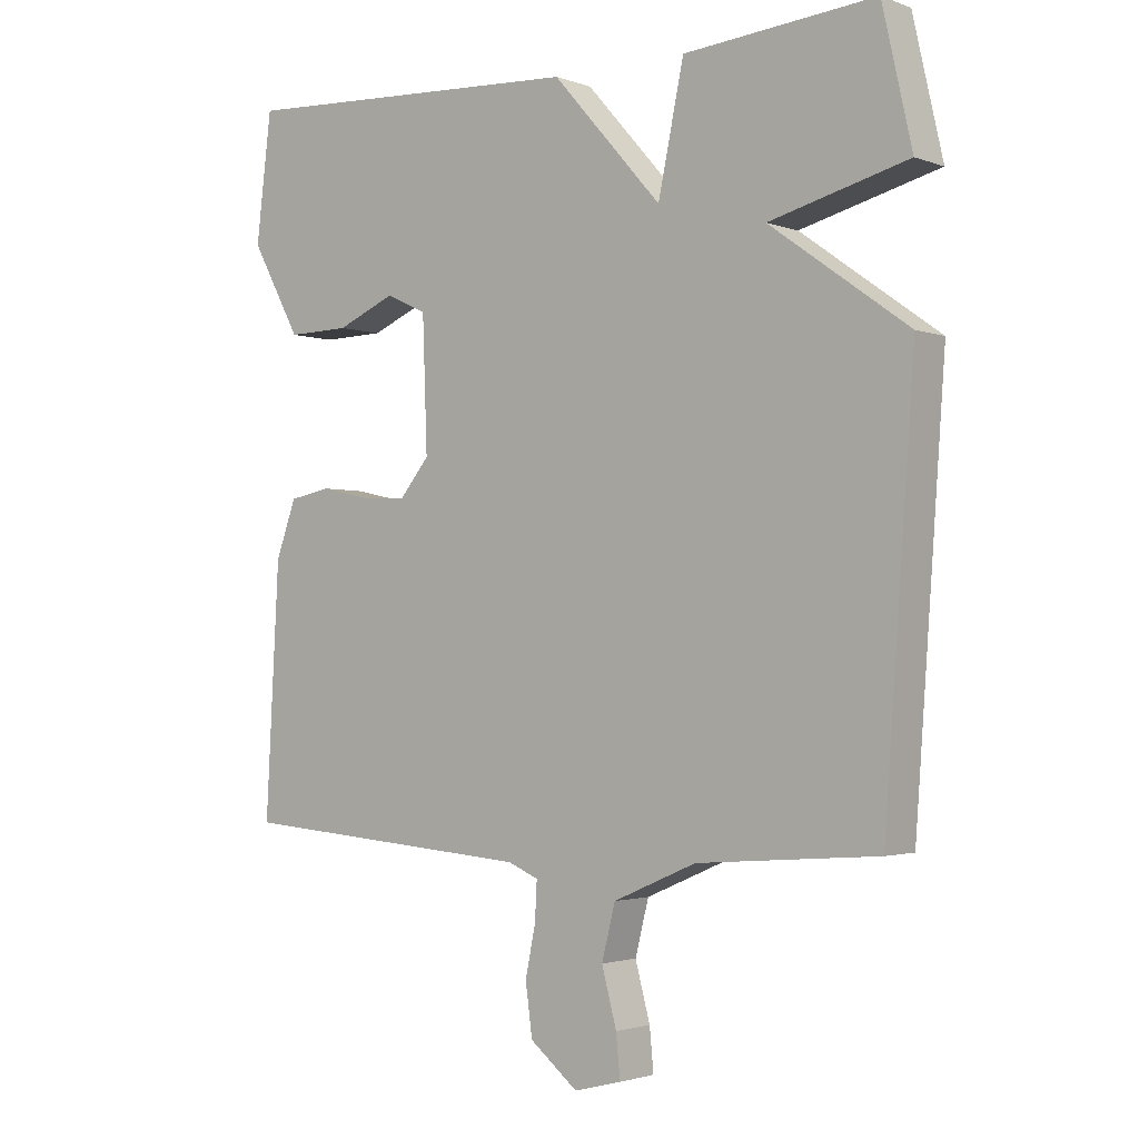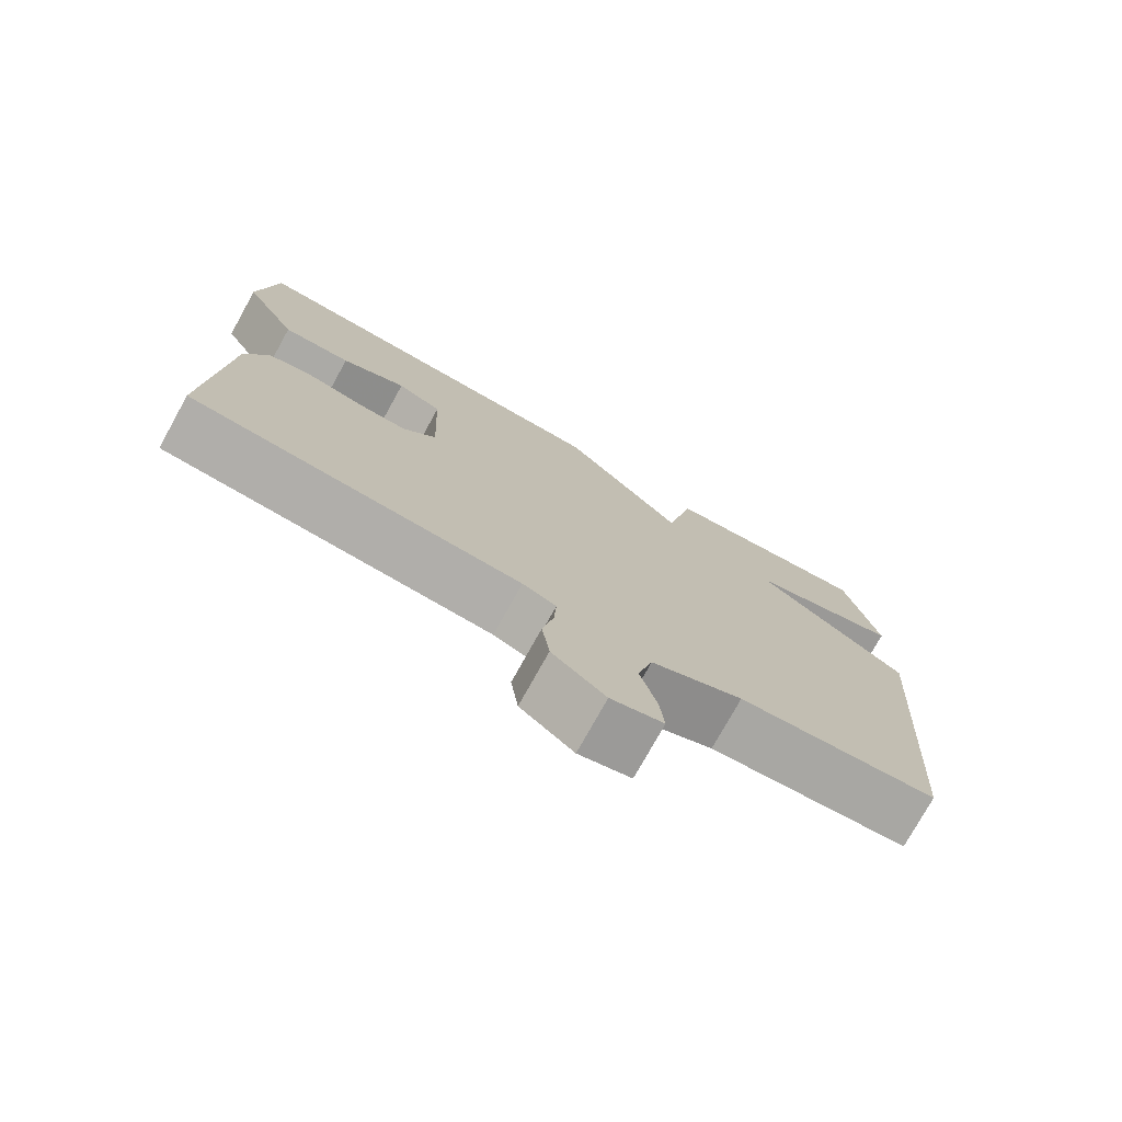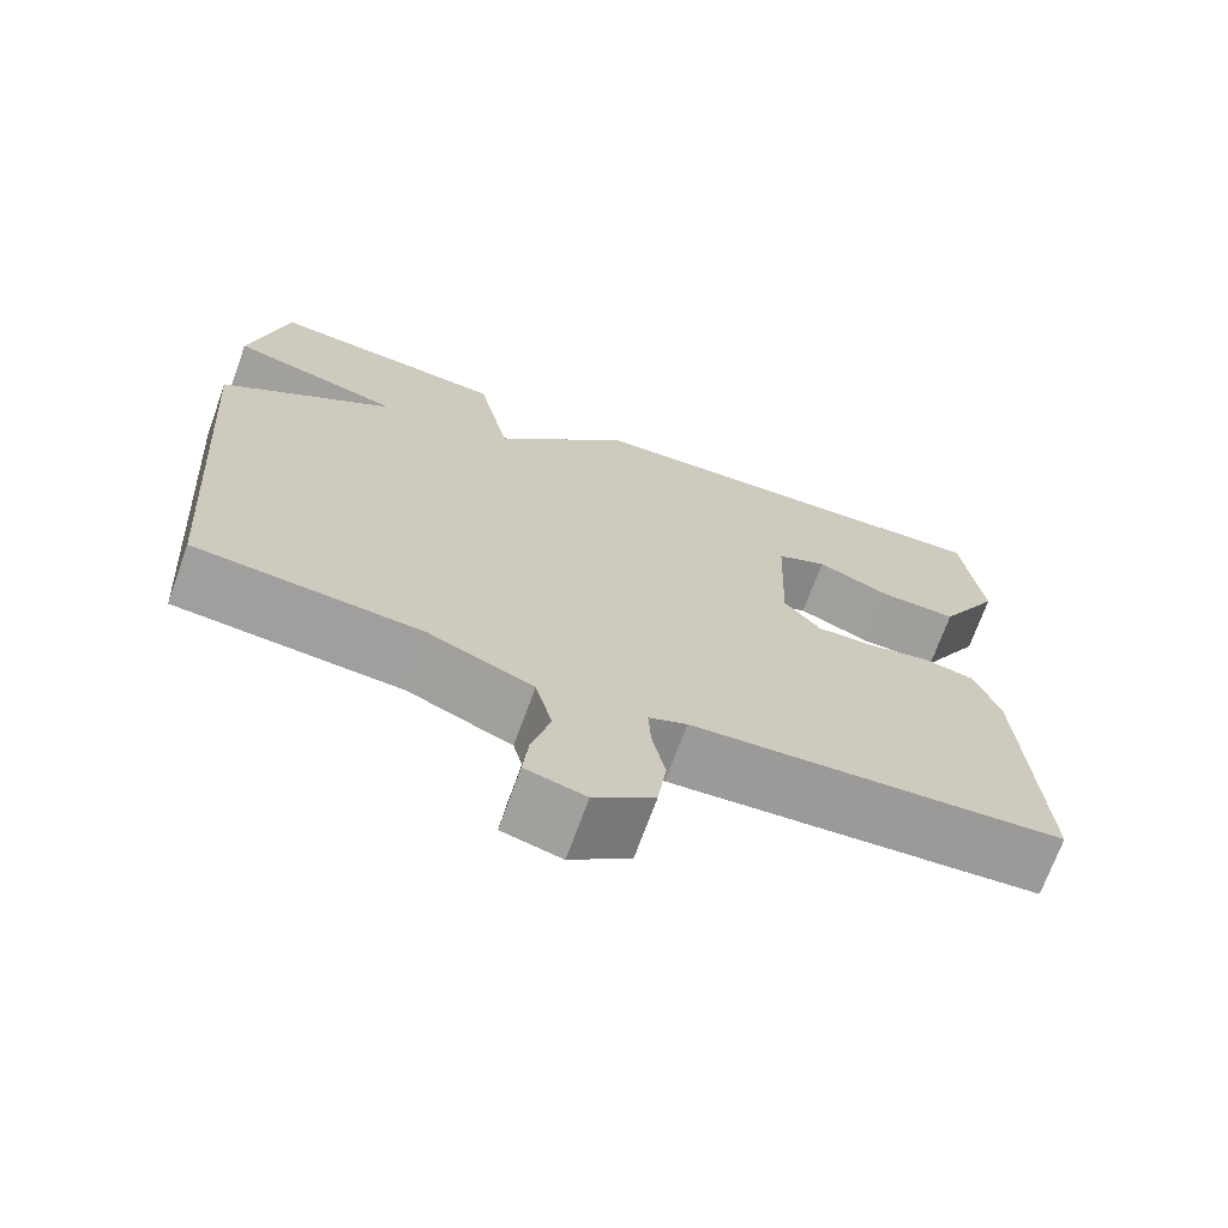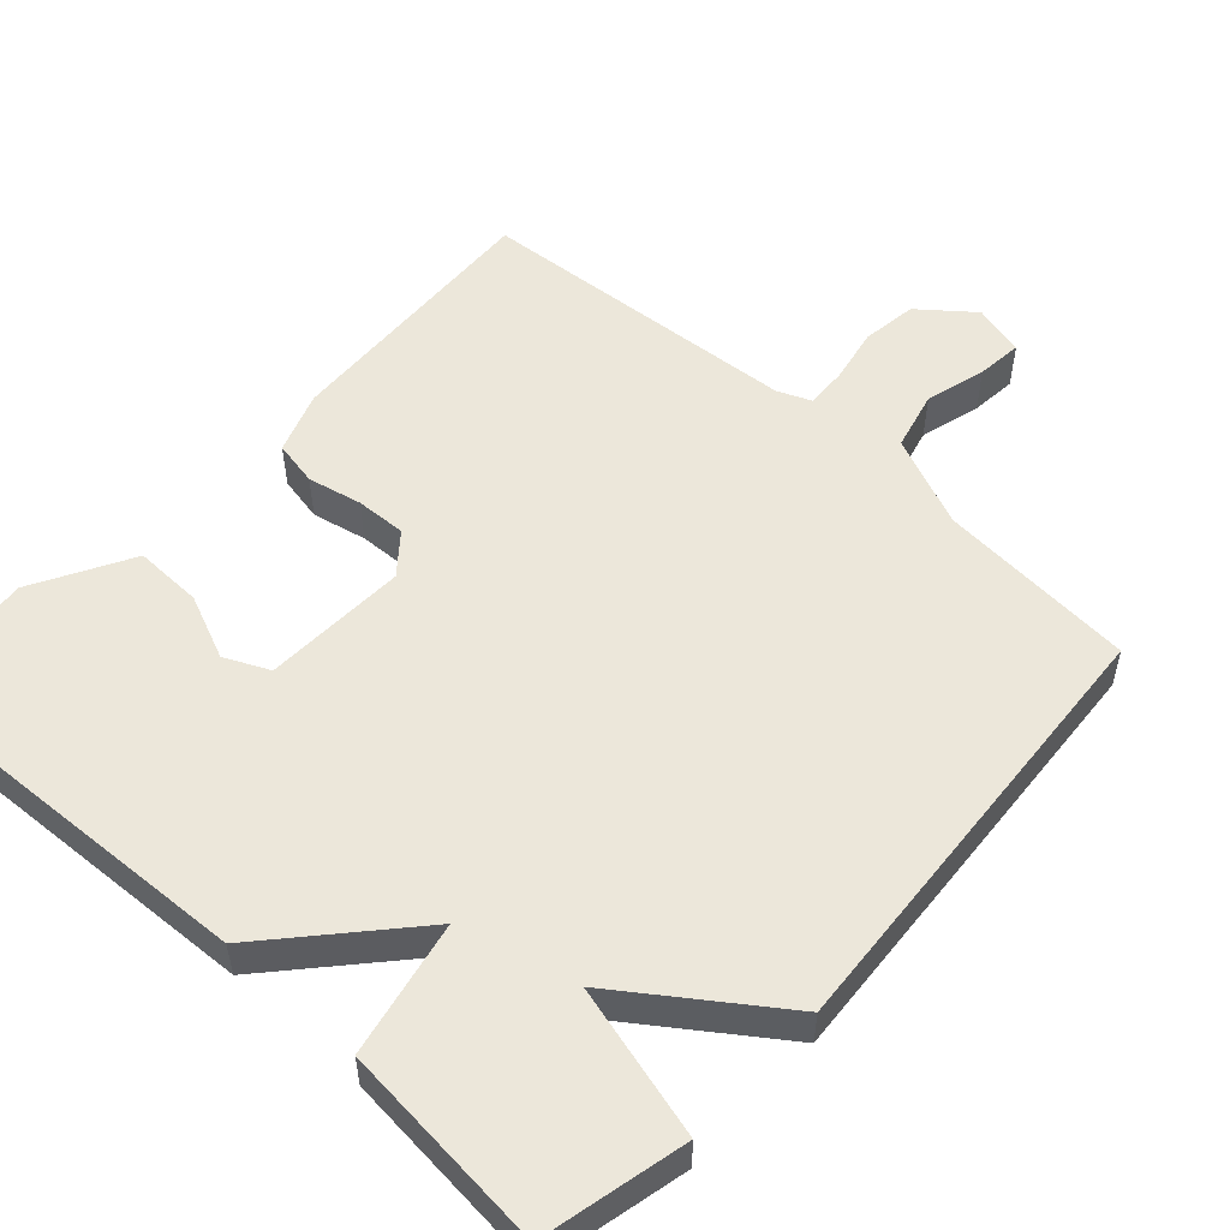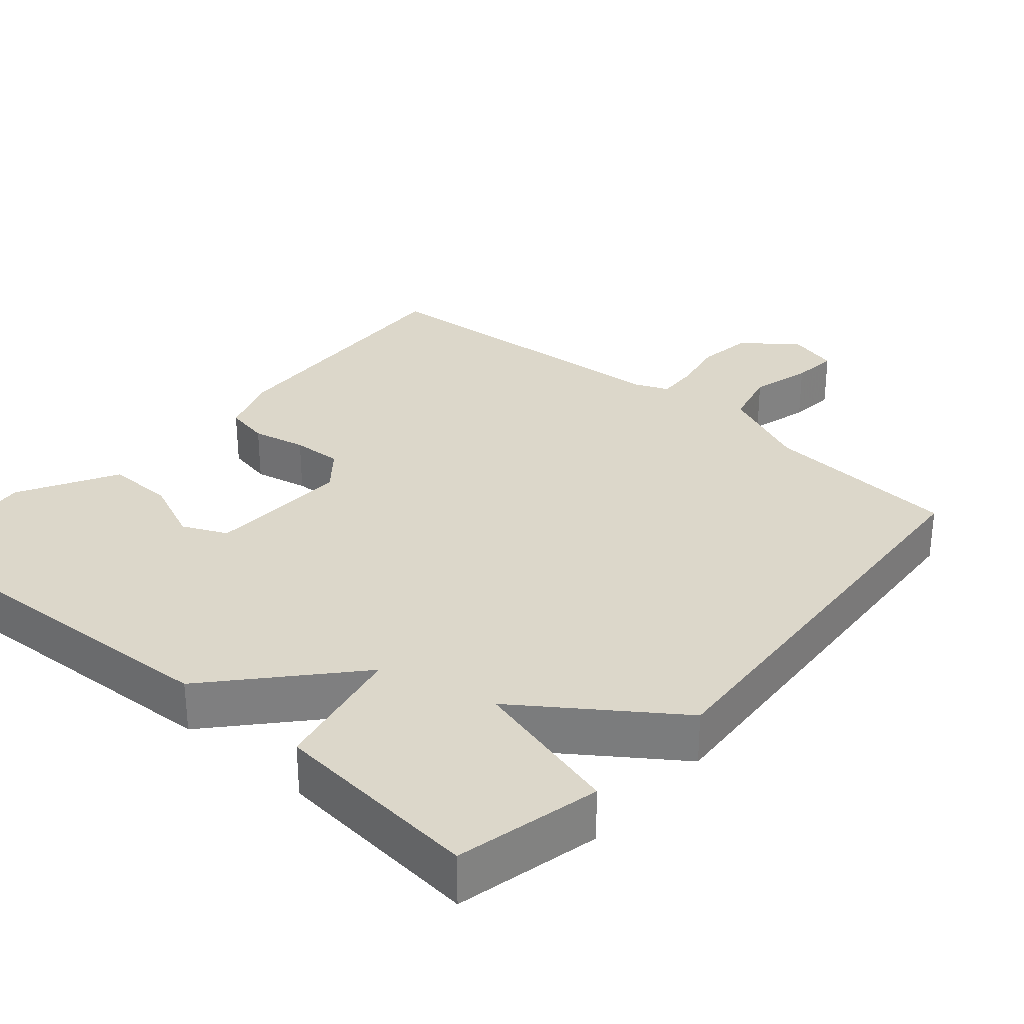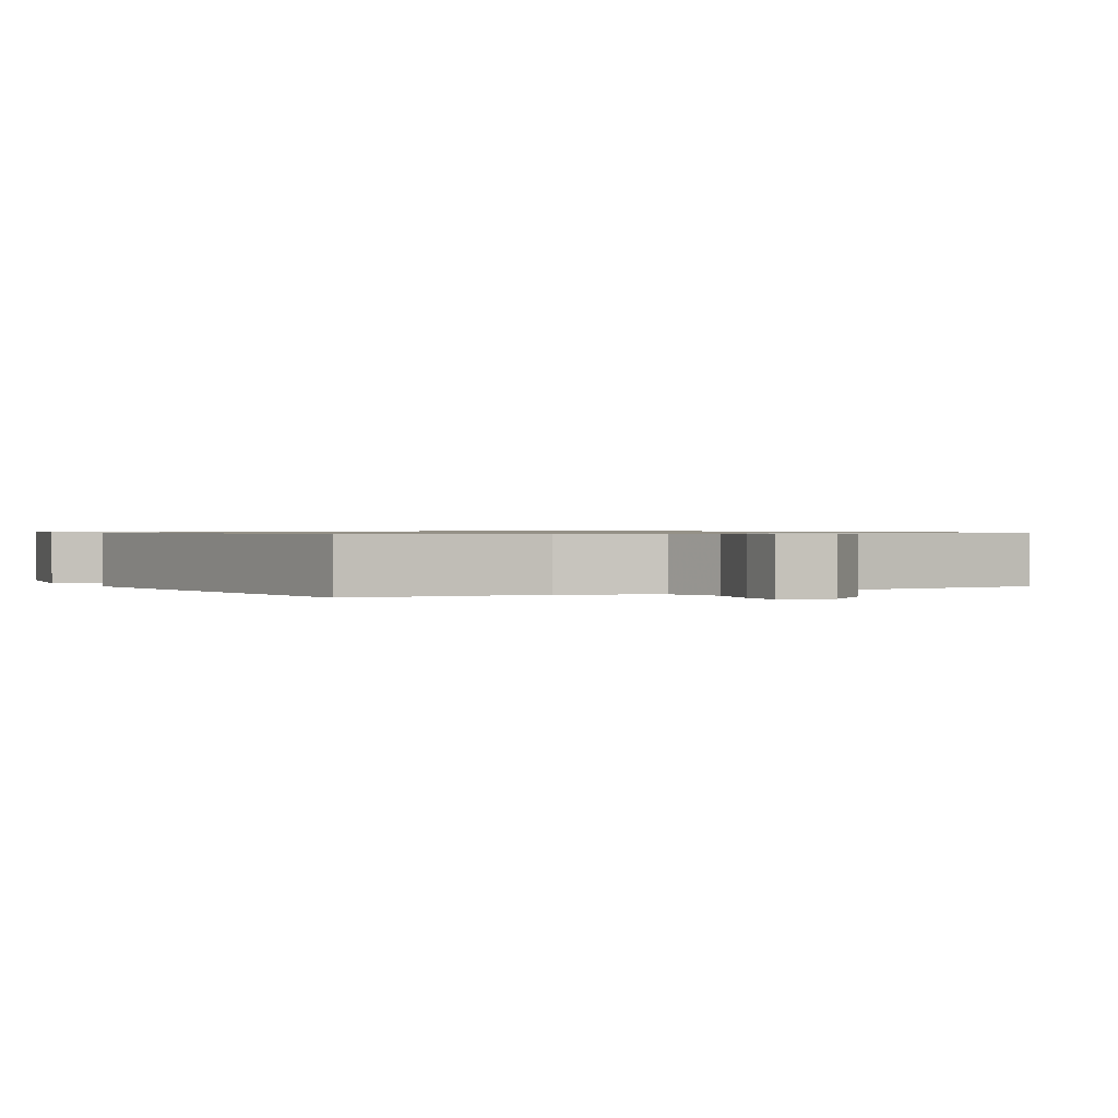
<metadata>
{"format":"obj","ext":"obj","renderer":"f3d","projection":"perspective","resolution":1024,"background":"white","views":[{"elev":-2.1,"azim":38.3,"up":"+Z"},{"elev":-76.3,"azim":-29.1,"up":"+Z"},{"elev":-70.5,"azim":160.2,"up":"+Z"},{"elev":53.4,"azim":42.5,"up":"+Y"},{"elev":30.6,"azim":41.0,"up":"+Y"},{"elev":0.8,"azim":149.5,"up":"+Y"}]}
</metadata>
<code>
v -0.5 0.07 0.5
v 0.017 0.07 0.474
v 0.179 0.07 0.292
v 0.217 0.07 0.474
v 0.5 0.07 0.5
v 0.544 0.07 0.305
v 0.339 0.07 0.251
v 0.544 0.07 0.105
v 0.5 0.07 -0.5
v 0.233 0.07 -0.521
v 0.11 0.07 -0.574
v 0.09 0.07 -0.653
v 0.112 0.07 -0.735
v 0.118 0.07 -0.797
v 0.048 0.07 -0.815
v -0.023 0.07 -0.758
v -0.033 0.07 -0.683
v -0.018 0.07 -0.609
v -0.015 0.07 -0.553
v -0.06 0.07 -0.534
v -0.5 0.07 -0.5
v -0.48 0.07 -0.133
v -0.45 0.07 -0.05
v -0.389 0.07 -0.038
v -0.316 0.07 -0.054
v -0.248 0.07 -0.057
v -0.204 0.07 -0.004
v -0.211 0.07 0.19
v -0.271 0.07 0.218
v -0.358 0.07 0.181
v -0.45 0.07 0.179
v -0.523 0.07 0.312
v -0.5 0 0.5
v 0.017 0 0.474
v 0.179 0 0.292
v 0.217 0 0.474
v 0.5 0 0.5
v 0.544 0 0.305
v 0.339 0 0.251
v 0.544 0 0.105
v 0.5 0 -0.5
v 0.233 0 -0.521
v 0.11 0 -0.574
v 0.09 0 -0.653
v 0.112 0 -0.735
v 0.118 0 -0.797
v 0.048 0 -0.815
v -0.023 0 -0.758
v -0.033 0 -0.683
v -0.018 0 -0.609
v -0.015 0 -0.553
v -0.06 0 -0.534
v -0.5 0 -0.5
v -0.48 0 -0.133
v -0.45 0 -0.05
v -0.389 0 -0.038
v -0.316 0 -0.054
v -0.248 0 -0.057
v -0.204 0 -0.004
v -0.211 0 0.19
v -0.271 0 0.218
v -0.358 0 0.181
v -0.45 0 0.179
v -0.523 0 0.312
f 32 1 2
f 31 32 2
f 30 31 2
f 29 30 2
f 28 29 2 3
f 27 28 3
f 26 27 3
f 23 24 25
f 22 23 25
f 21 22 25
f 20 21 25
f 19 20 25 26
f 16 17 18
f 15 16 18
f 14 15 18
f 13 14 18
f 12 13 18
f 11 12 18 19
f 19 26 3
f 11 19 3
f 10 11 3
f 9 10 3
f 8 9 3
f 7 8 3
f 5 6 7
f 4 5 7
f 3 4 7
f 34 33 64
f 34 64 63
f 34 63 62
f 34 62 61
f 35 34 61 60
f 35 60 59
f 35 59 58
f 57 56 55
f 57 55 54
f 57 54 53
f 57 53 52
f 58 57 52 51
f 50 49 48
f 50 48 47
f 50 47 46
f 50 46 45
f 50 45 44
f 51 50 44 43
f 35 58 51
f 35 51 43
f 35 43 42
f 35 42 41
f 35 41 40
f 35 40 39
f 39 38 37
f 39 37 36
f 39 36 35
f 1 33 34 2
f 2 34 35 3
f 3 35 36 4
f 4 36 37 5
f 5 37 38 6
f 6 38 39 7
f 7 39 40 8
f 8 40 41 9
f 9 41 42 10
f 10 42 43 11
f 11 43 44 12
f 12 44 45 13
f 13 45 46 14
f 14 46 47 15
f 15 47 48 16
f 16 48 49 17
f 17 49 50 18
f 18 50 51 19
f 19 51 52 20
f 20 52 53 21
f 21 53 54 22
f 22 54 55 23
f 23 55 56 24
f 24 56 57 25
f 25 57 58 26
f 26 58 59 27
f 27 59 60 28
f 28 60 61 29
f 29 61 62 30
f 30 62 63 31
f 31 63 64 32
f 32 64 33 1

</code>
